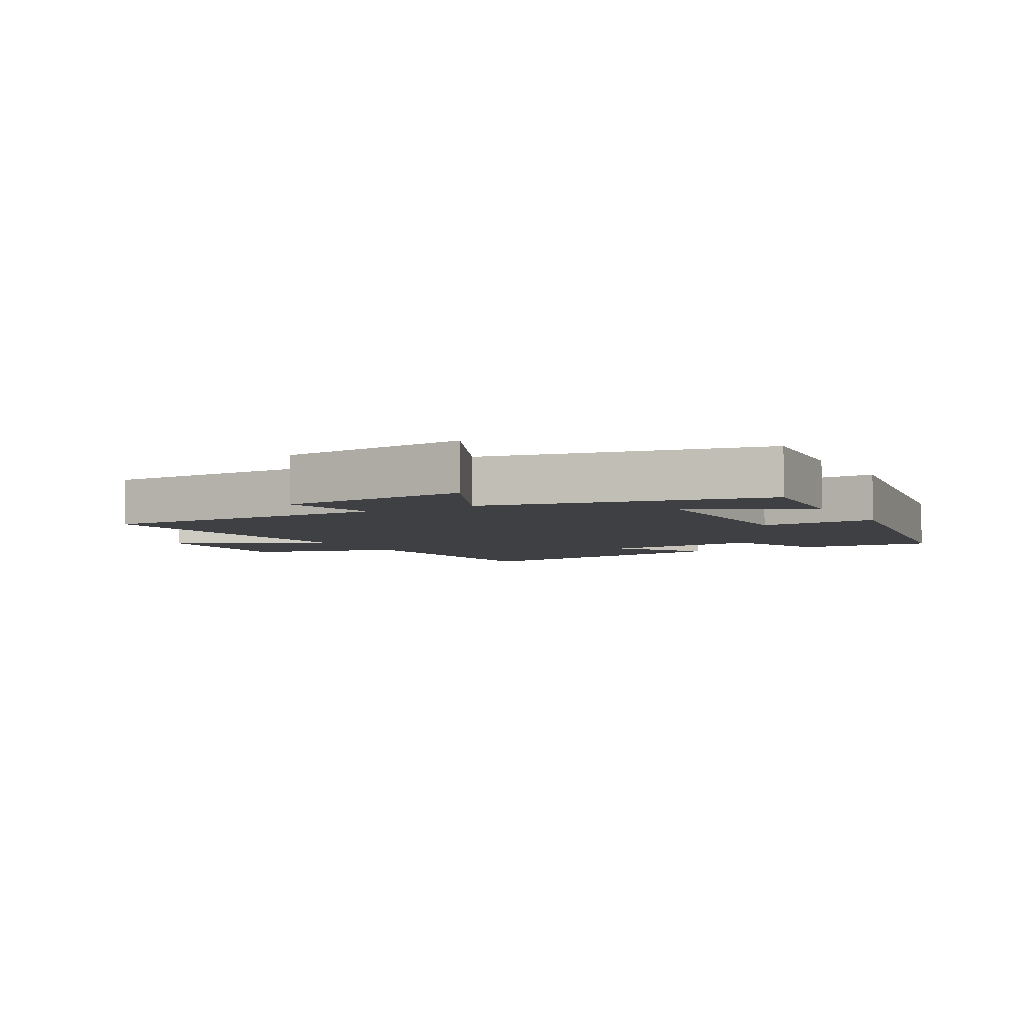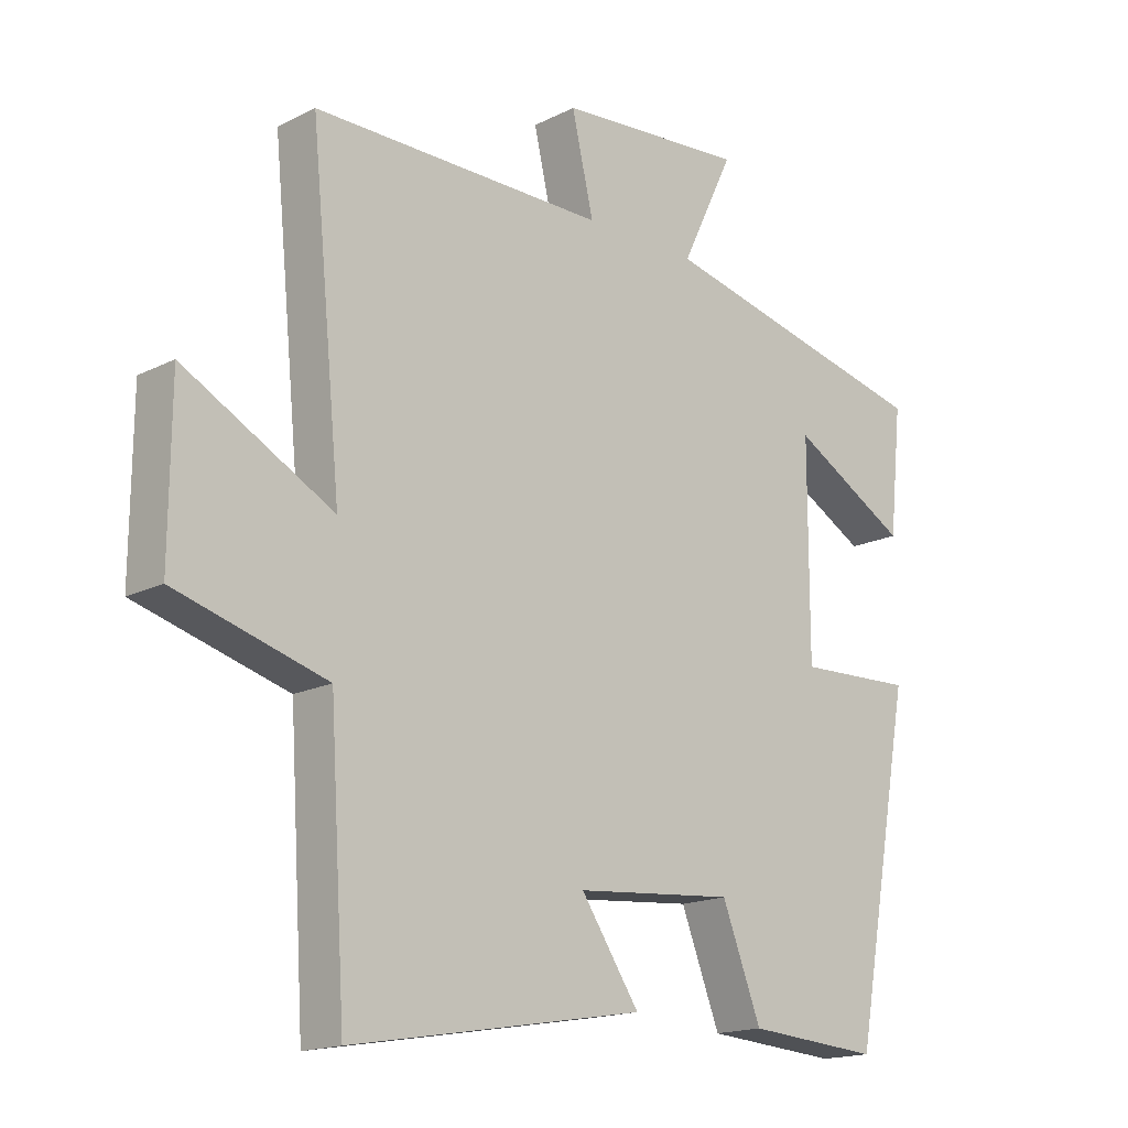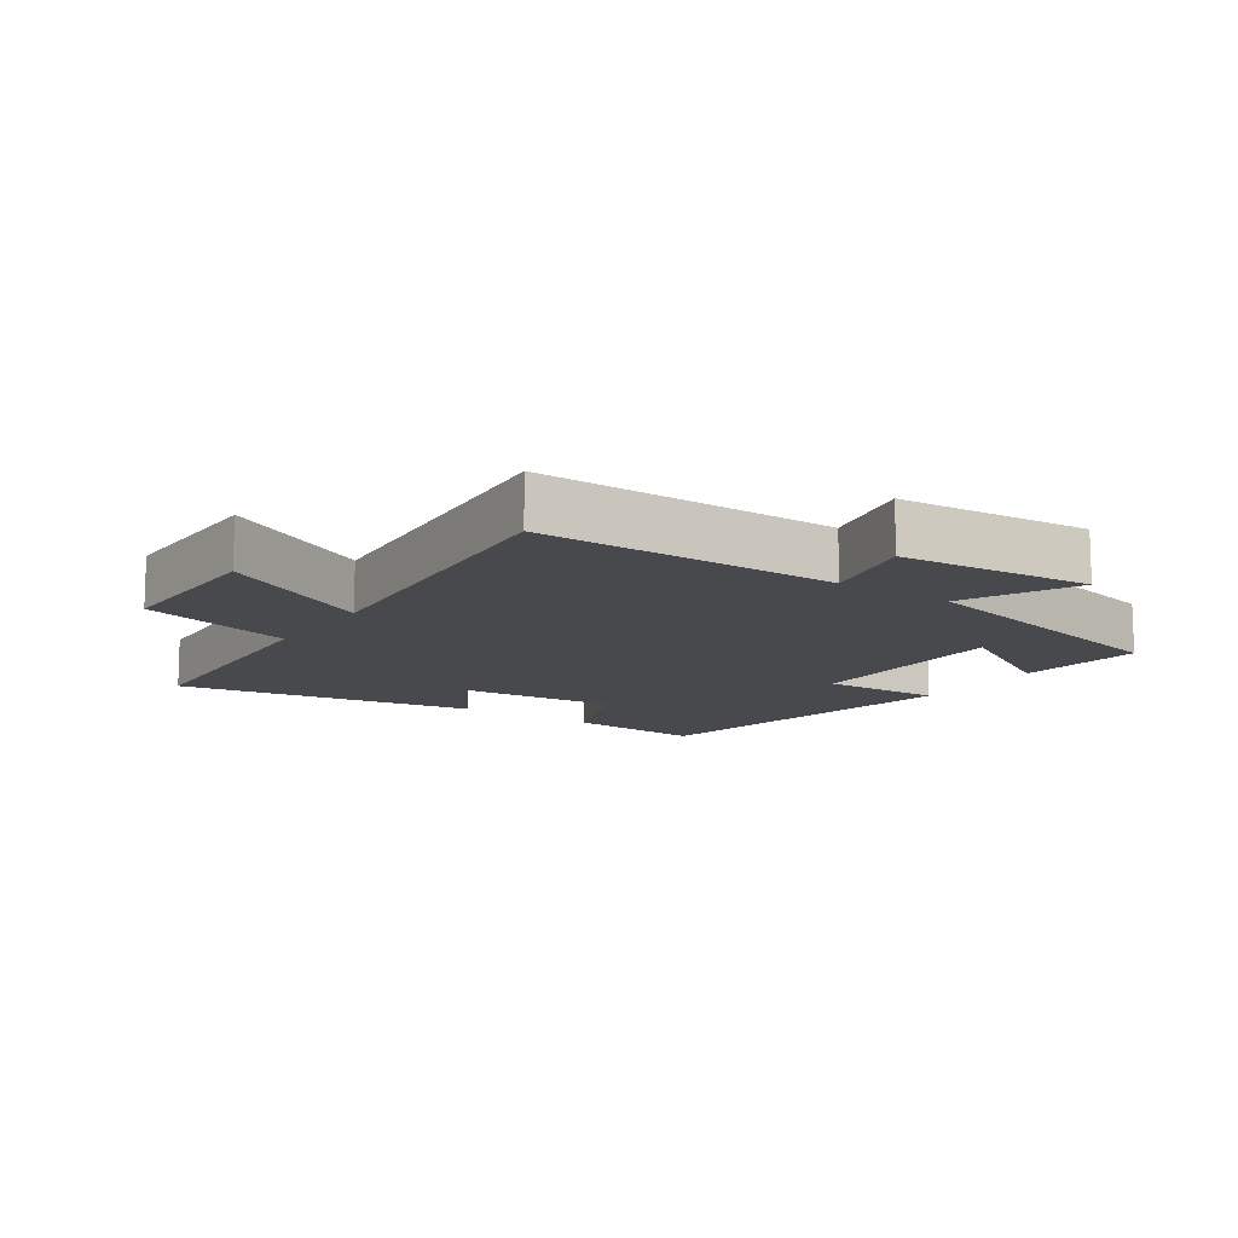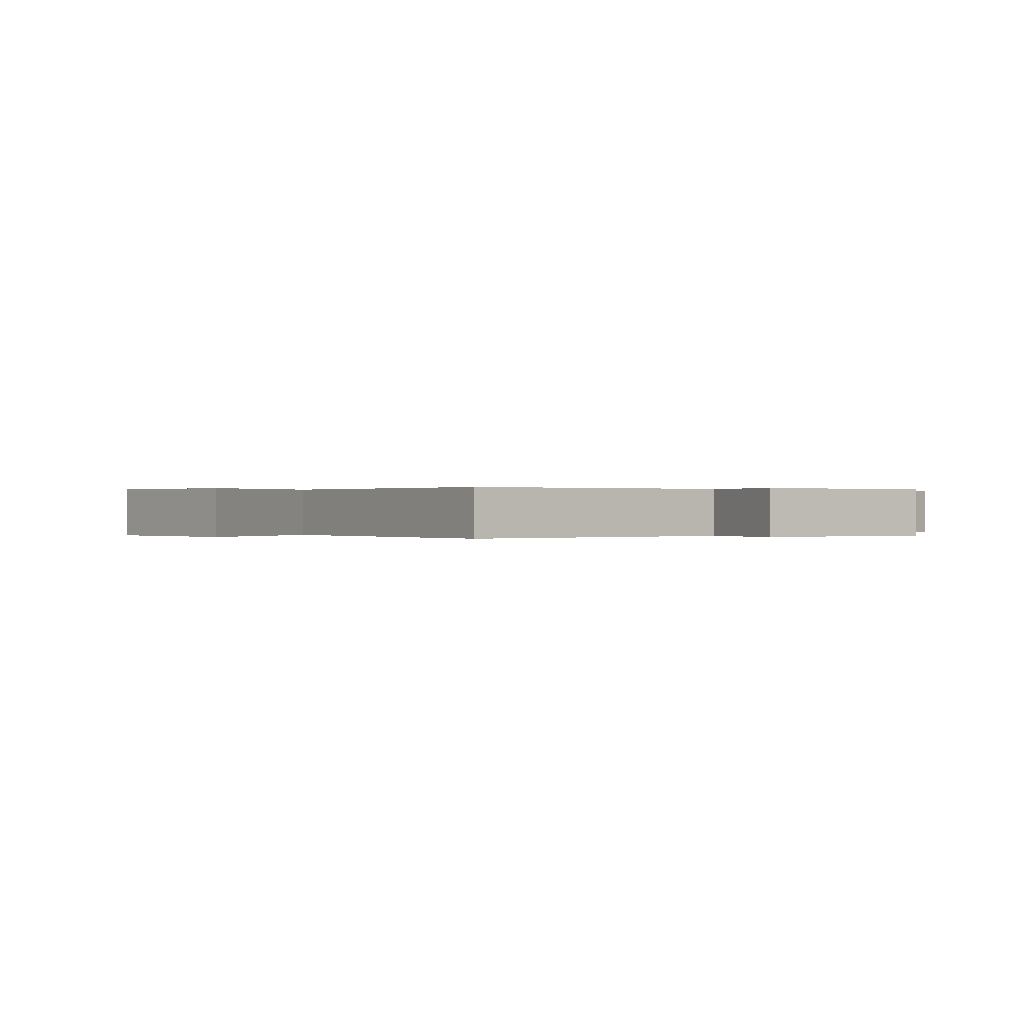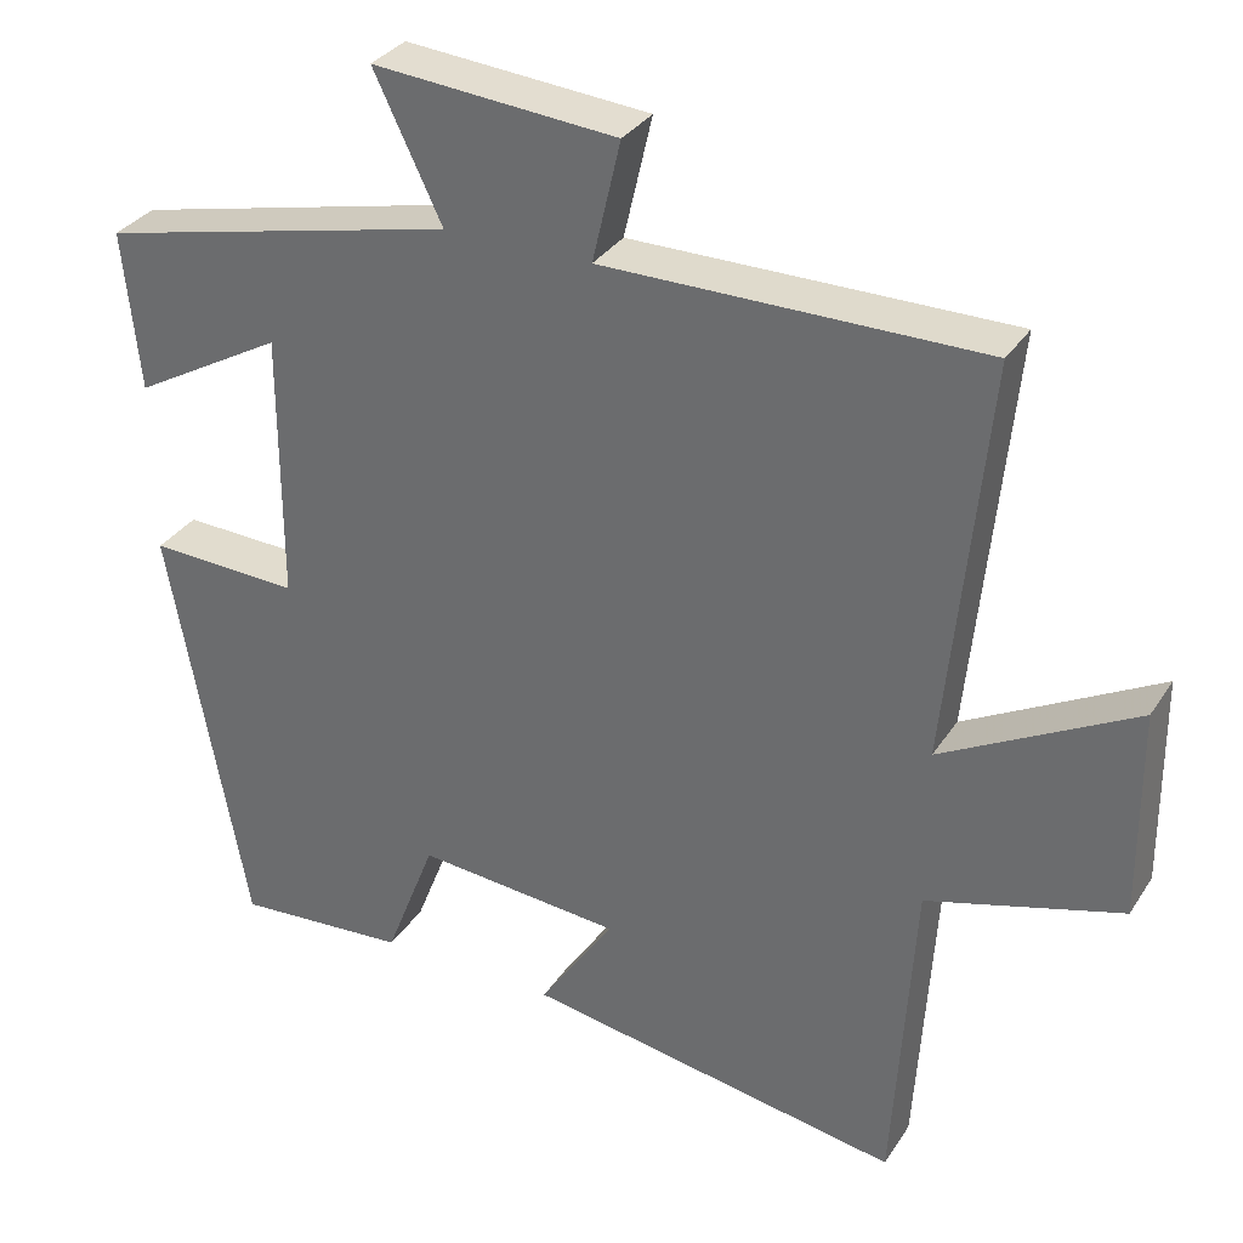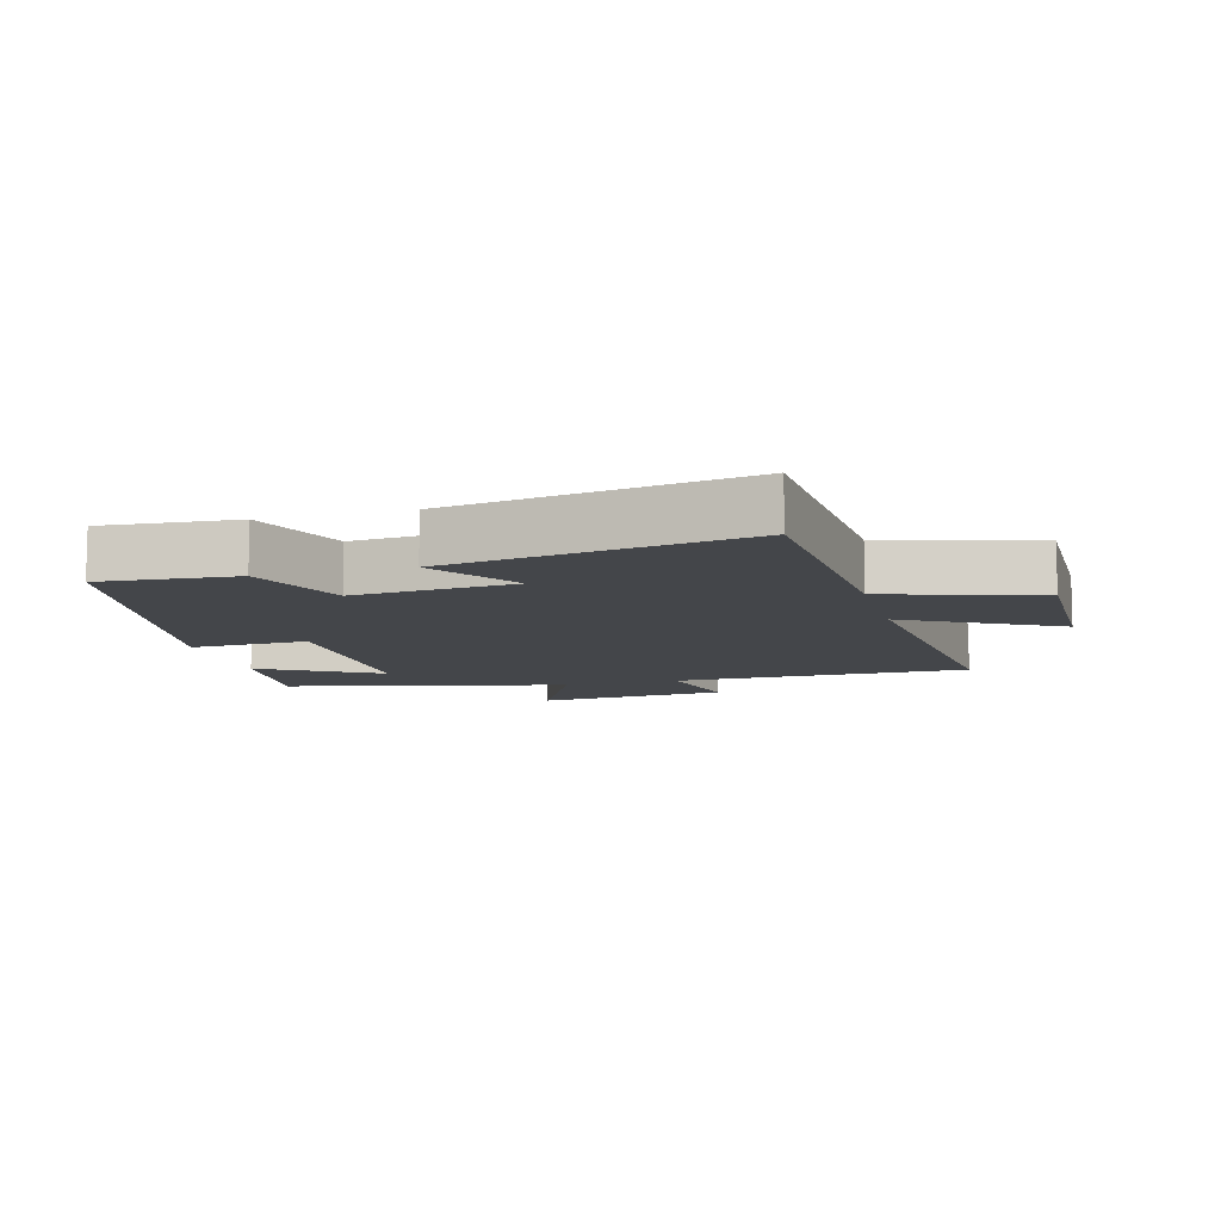
<metadata>
{"format":"obj","ext":"obj","renderer":"f3d","projection":"perspective","resolution":1024,"background":"white","views":[{"elev":-5.1,"azim":29.7,"up":"+Y"},{"elev":-16.7,"azim":-44.5,"up":"+Z"},{"elev":-12.3,"azim":-34.4,"up":"+Y"},{"elev":0.1,"azim":-39.5,"up":"+Y"},{"elev":32.5,"azim":-152.2,"up":"+Z"},{"elev":-9.8,"azim":-164.9,"up":"+Y"}]}
</metadata>
<code>
v -0.548 0.07 0.501
v -0.091 0.07 0.5
v -0.125 0.07 0.646
v 0.169 0.07 0.67
v 0.087 0.07 0.5
v 0.52 0.07 0.4
v 0.5 0.07 0.207
v 0.318 0.07 0.31
v 0.318 0.07 -0.014
v 0.5 0.07 -0.007
v 0.407 0.07 -0.515
v 0.199 0.07 -0.5
v 0.138 0.07 -0.343
v -0.11 0.07 -0.365
v -0.019 0.07 -0.5
v -0.475 0.07 -0.578
v -0.5 0.07 -0.182
v -0.734 0.07 -0.115
v -0.732 0.07 0.139
v -0.5 0.07 0.014
v -0.548 0 0.501
v -0.091 0 0.5
v -0.125 0 0.646
v 0.169 0 0.67
v 0.087 0 0.5
v 0.52 0 0.4
v 0.5 0 0.207
v 0.318 0 0.31
v 0.318 0 -0.014
v 0.5 0 -0.007
v 0.407 0 -0.515
v 0.199 0 -0.5
v 0.138 0 -0.343
v -0.11 0 -0.365
v -0.019 0 -0.5
v -0.475 0 -0.578
v -0.5 0 -0.182
v -0.734 0 -0.115
v -0.732 0 0.139
v -0.5 0 0.014
f 17 18 19 20
f 15 16 17 20
f 14 15 20
f 13 14 20 1
f 10 11 12 13
f 9 10 13
f 8 9 13 1
f 5 6 7 8
f 2 3 4 5
f 2 5 8
f 1 2 8
f 40 39 38 37
f 40 37 36 35
f 40 35 34
f 21 40 34 33
f 33 32 31 30
f 33 30 29
f 21 33 29 28
f 28 27 26 25
f 25 24 23 22
f 28 25 22
f 28 22 21
f 1 21 22 2
f 2 22 23 3
f 3 23 24 4
f 4 24 25 5
f 5 25 26 6
f 6 26 27 7
f 7 27 28 8
f 8 28 29 9
f 9 29 30 10
f 10 30 31 11
f 11 31 32 12
f 12 32 33 13
f 13 33 34 14
f 14 34 35 15
f 15 35 36 16
f 16 36 37 17
f 17 37 38 18
f 18 38 39 19
f 19 39 40 20
f 20 40 21 1

</code>
